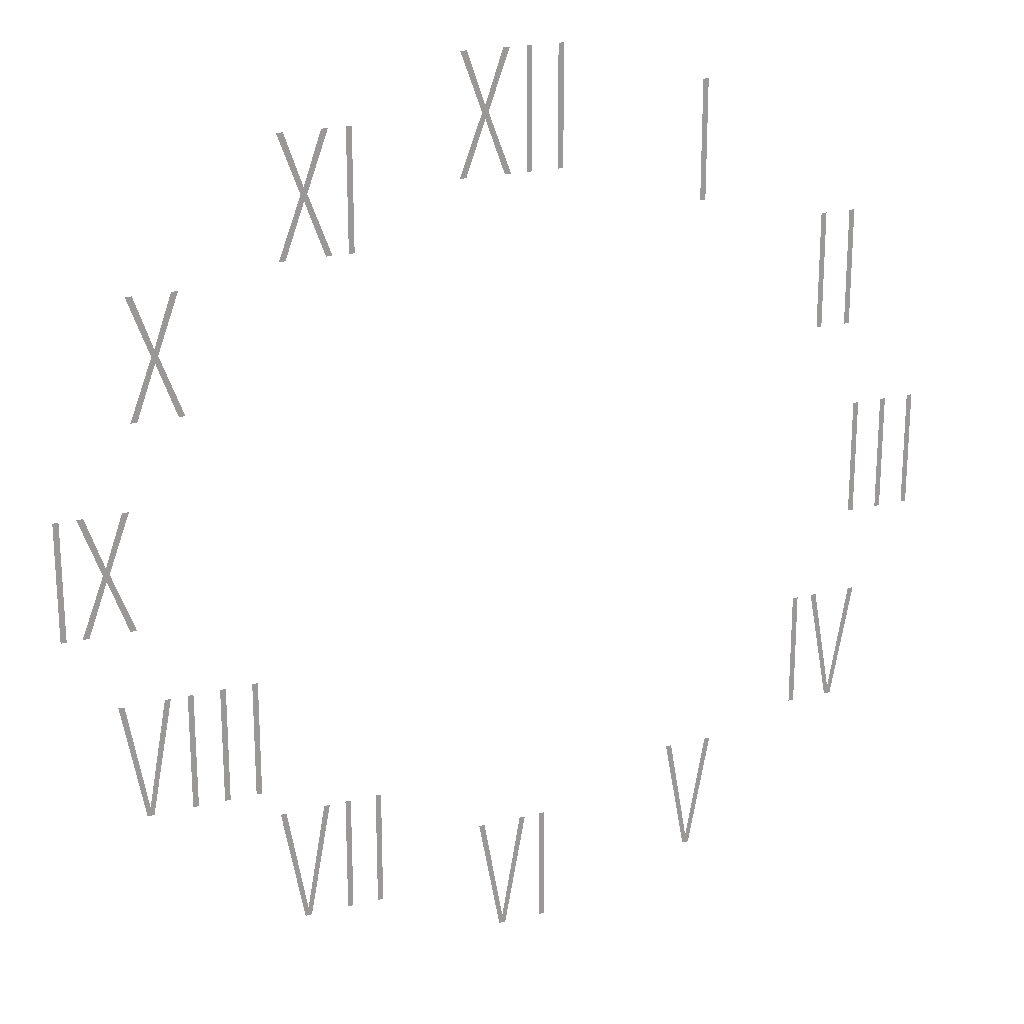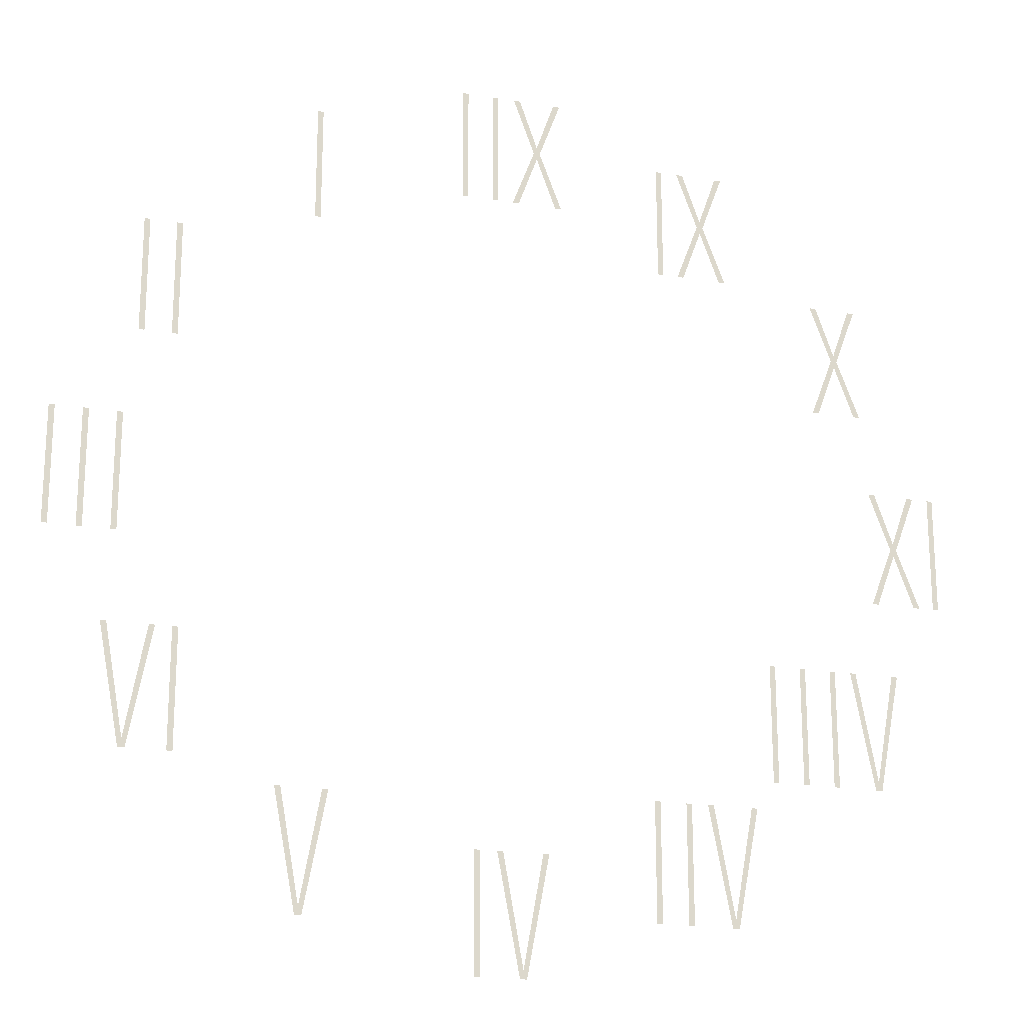
<metadata>
{"format":"obj","ext":"obj","renderer":"f3d","projection":"perspective","resolution":1024,"background":"white","views":[{"elev":21.0,"azim":155.9,"up":"+Z"},{"elev":-20.1,"azim":-17.0,"up":"+Z"}]}
</metadata>
<code>
o Roman16
v 0.04538 0.0001 0.661
v 0.01238 0.0001 0.5704
v 0.00158 0.0001 0.5704
v 0.03998 0.0001 0.6721
v 0.00368 0.0001 0.7705
v 0.01478 0.0001 0.7705
v 0.04538 0.0001 0.6832
v 0.07598 0.0001 0.7705
v 0.08708 0.0001 0.7705
v 0.05078 0.0001 0.6718
v 0.08918 0.0001 0.5704
v 0.07838 0.0001 0.5704
v -0.02523 0.0001 0.7705
v -0.02523 0.0001 0.5704
v -0.03483 0.0001 0.5704
v -0.03483 0.0001 0.7705
v -0.07958 0.0001 0.7705
v -0.07958 0.0001 0.5704
v -0.08918 0.0001 0.5704
v -0.08918 0.0001 0.7705
v -0.3376 0.0001 0.6931
v -0.3376 0.0001 0.493
v -0.3472 0.0001 0.493
v -0.3472 0.0001 0.6931
v -0.5694 0.0001 0.4472
v -0.5694 0.0001 0.2471
v -0.579 0.0001 0.2471
v -0.579 0.0001 0.4472
v -0.6237 0.0001 0.4472
v -0.6237 0.0001 0.2471
v -0.6333 0.0001 0.2471
v -0.6333 0.0001 0.4472
v -0.6507 0.0001 0.1
v -0.6507 0.0001 -0.1
v -0.6603 0.0001 -0.1
v -0.6603 0.0001 0.1
v -0.7051 0.0001 0.1
v -0.7051 0.0001 -0.1
v -0.7147 0.0001 -0.1
v -0.7147 0.0001 0.1
v -0.7594 0.0001 0.1
v -0.7594 0.0001 -0.1
v -0.769 0.0001 -0.1
v -0.769 0.0001 0.1
v -0.5457 0.0001 -0.2505
v -0.5457 0.0001 -0.4506
v -0.5553 0.0001 -0.4506
v -0.5553 0.0001 -0.2505
v -0.631 0.0001 -0.4506
v -0.6685 0.0001 -0.2505
v -0.6586 0.0001 -0.2505
v -0.6253 0.0001 -0.4365
v -0.6196 0.0001 -0.4506
v -0.5821 0.0001 -0.2505
v -0.592 0.0001 -0.2505
v -0.3479 0.0001 -0.6927
v -0.3854 0.0001 -0.4926
v -0.3755 0.0001 -0.4926
v -0.3422 0.0001 -0.6786
v -0.3365 0.0001 -0.6927
v -0.299 0.0001 -0.4926
v -0.3089 0.0001 -0.4926
v 0.01309 0.0001 -0.7728
v -0.02441 0.0001 -0.5727
v -0.01451 0.0001 -0.5727
v 0.01879 0.0001 -0.7587
v 0.02449 0.0001 -0.7728
v 0.06199 0.0001 -0.5727
v 0.05209 0.0001 -0.5727
v -0.05239 0.0001 -0.5727
v -0.05239 0.0001 -0.7728
v -0.06199 0.0001 -0.7728
v -0.06199 0.0001 -0.5727
v 0.3715 0.0001 -0.6738
v 0.334 0.0001 -0.4737
v 0.3439 0.0001 -0.4737
v 0.3772 0.0001 -0.6597
v 0.3829 0.0001 -0.6738
v 0.4204 0.0001 -0.4737
v 0.4105 0.0001 -0.4737
v 0.306 0.0001 -0.4737
v 0.306 0.0001 -0.6738
v 0.2964 0.0001 -0.6738
v 0.2964 0.0001 -0.4737
v 0.2517 0.0001 -0.4737
v 0.2517 0.0001 -0.6738
v 0.2421 0.0001 -0.6738
v 0.2421 0.0001 -0.4737
v 0.6351 0.0001 -0.4278
v 0.5976 0.0001 -0.2277
v 0.6075 0.0001 -0.2277
v 0.6408 0.0001 -0.4137
v 0.6465 0.0001 -0.4278
v 0.684 0.0001 -0.2277
v 0.6741 0.0001 -0.2277
v 0.5696 0.0001 -0.2277
v 0.5696 0.0001 -0.4278
v 0.56 0.0001 -0.4278
v 0.56 0.0001 -0.2277
v 0.5152 0.0001 -0.2277
v 0.5152 0.0001 -0.4278
v 0.5056 0.0001 -0.4278
v 0.5056 0.0001 -0.2277
v 0.4609 0.0001 -0.2277
v 0.4609 0.0001 -0.4278
v 0.4513 0.0001 -0.4278
v 0.4513 0.0001 -0.2277
v 0.769 0.0001 0.1
v 0.769 0.0001 -0.1
v 0.7594 0.0001 -0.1
v 0.7594 0.0001 0.1
v 0.6901 0.0001 -0.00945
v 0.6571 0.0001 -0.1
v 0.6463 0.0001 -0.1
v 0.6847 0.0001 0.00165
v 0.6484 0.0001 0.1
v 0.6595 0.0001 0.1
v 0.6901 0.0001 0.01275
v 0.7207 0.0001 0.1
v 0.7318 0.0001 0.1
v 0.6955 0.0001 0.00135
v 0.7339 0.0001 -0.1
v 0.7231 0.0001 -0.1
v 0.5944 0.0001 0.3337
v 0.5614 0.0001 0.2431
v 0.5506 0.0001 0.2431
v 0.589 0.0001 0.3448
v 0.5527 0.0001 0.4432
v 0.5638 0.0001 0.4432
v 0.5944 0.0001 0.3559
v 0.625 0.0001 0.4432
v 0.6361 0.0001 0.4432
v 0.5998 0.0001 0.3445
v 0.6382 0.0001 0.2431
v 0.6274 0.0001 0.2431
v 0.3474 0.0001 0.5607
v 0.3144 0.0001 0.4701
v 0.3036 0.0001 0.4701
v 0.342 0.0001 0.5718
v 0.3057 0.0001 0.6702
v 0.3168 0.0001 0.6702
v 0.3474 0.0001 0.5829
v 0.378 0.0001 0.6702
v 0.3891 0.0001 0.6702
v 0.3528 0.0001 0.5715
v 0.3912 0.0001 0.4701
v 0.3804 0.0001 0.4701
v 0.2768 0.0001 0.6702
v 0.2768 0.0001 0.4701
v 0.2672 0.0001 0.4701
v 0.2672 0.0001 0.6702
g Roman16
f 1 2 3
f 1 3 4
f 1 4 5
f 1 5 6
f 1 6 7
f 1 7 8
f 1 8 9
f 1 9 10
f 1 10 11
f 11 12 1
f 13 14 15
f 15 16 13
f 17 18 19
f 19 20 17
f 21 22 23
f 23 24 21
f 25 26 27
f 27 28 25
f 29 30 31
f 31 32 29
f 33 34 35
f 35 36 33
f 37 38 39
f 39 40 37
f 41 42 43
f 43 44 41
f 45 46 47
f 47 48 45
f 49 50 51
f 49 51 52
f 53 49 52
f 54 53 52
f 52 55 54
f 56 57 58
f 56 58 59
f 60 56 59
f 61 60 59
f 59 62 61
f 63 64 65
f 63 65 66
f 67 63 66
f 68 67 66
f 66 69 68
f 70 71 72
f 72 73 70
f 74 75 76
f 74 76 77
f 78 74 77
f 79 78 77
f 77 80 79
f 81 82 83
f 83 84 81
f 85 86 87
f 87 88 85
f 89 90 91
f 89 91 92
f 93 89 92
f 94 93 92
f 92 95 94
f 96 97 98
f 98 99 96
f 100 101 102
f 102 103 100
f 104 105 106
f 106 107 104
f 108 109 110
f 110 111 108
f 112 113 114
f 112 114 115
f 112 115 116
f 112 116 117
f 112 117 118
f 112 118 119
f 112 119 120
f 112 120 121
f 112 121 122
f 122 123 112
f 124 125 126
f 124 126 127
f 124 127 128
f 124 128 129
f 124 129 130
f 124 130 131
f 124 131 132
f 124 132 133
f 124 133 134
f 134 135 124
f 136 137 138
f 136 138 139
f 136 139 140
f 136 140 141
f 136 141 142
f 136 142 143
f 136 143 144
f 136 144 145
f 136 145 146
f 146 147 136
f 148 149 150
f 150 151 148

</code>
